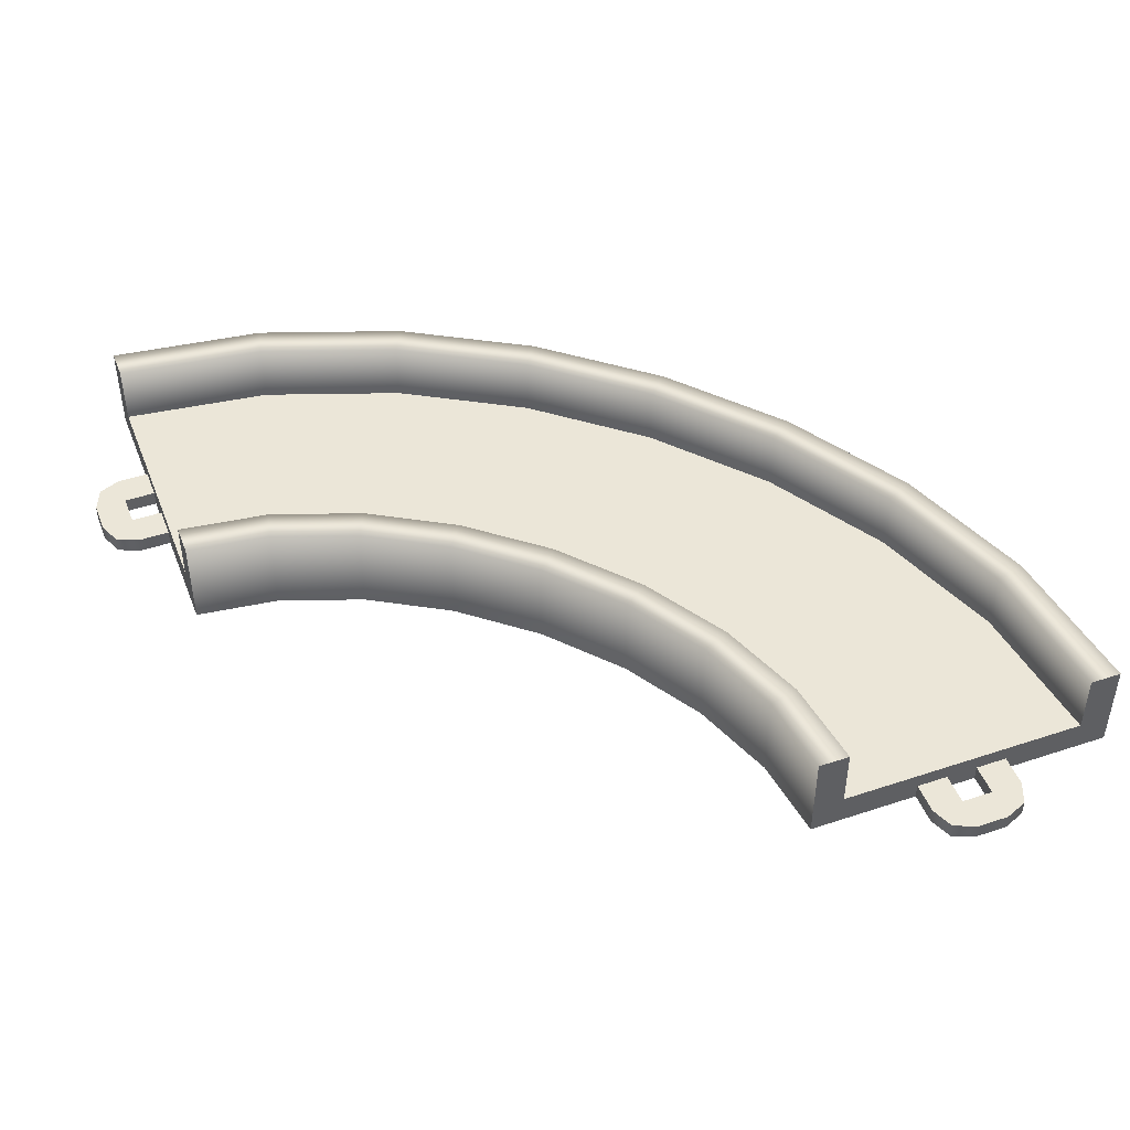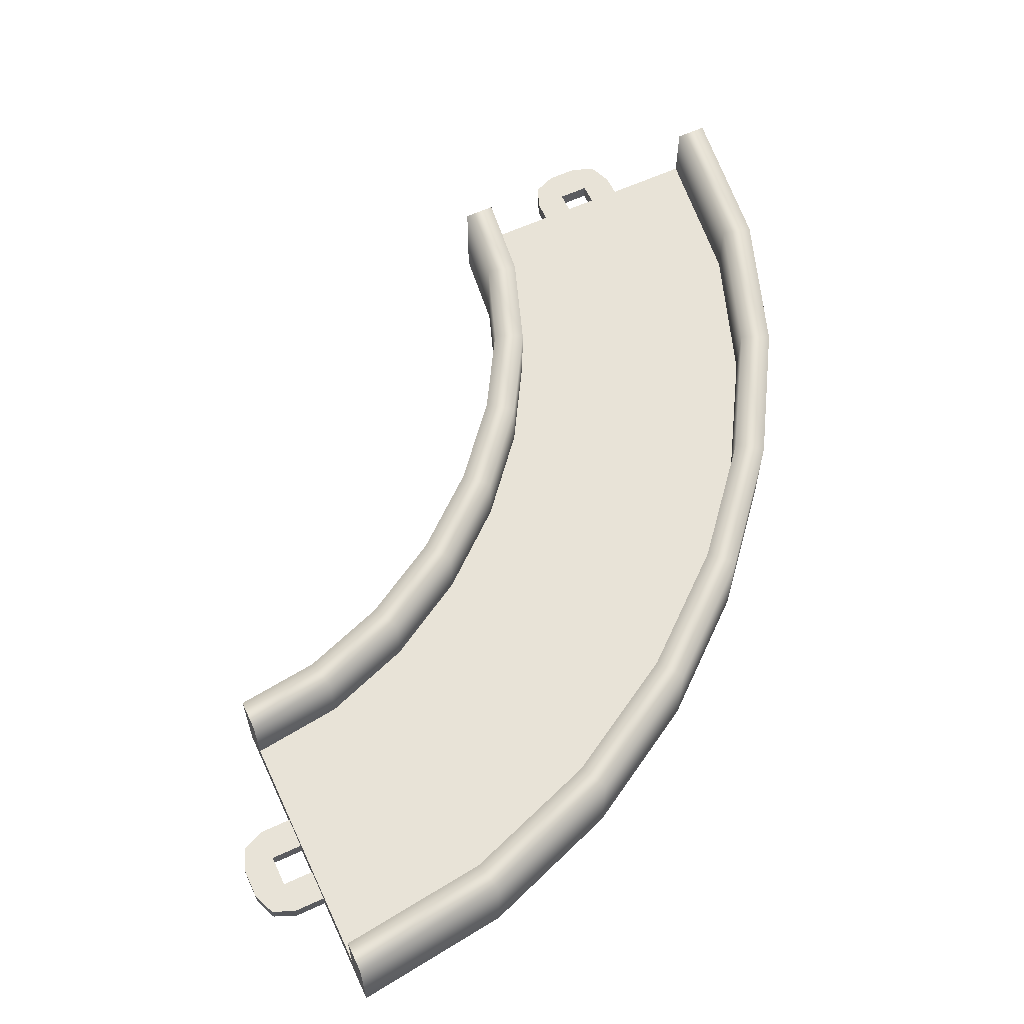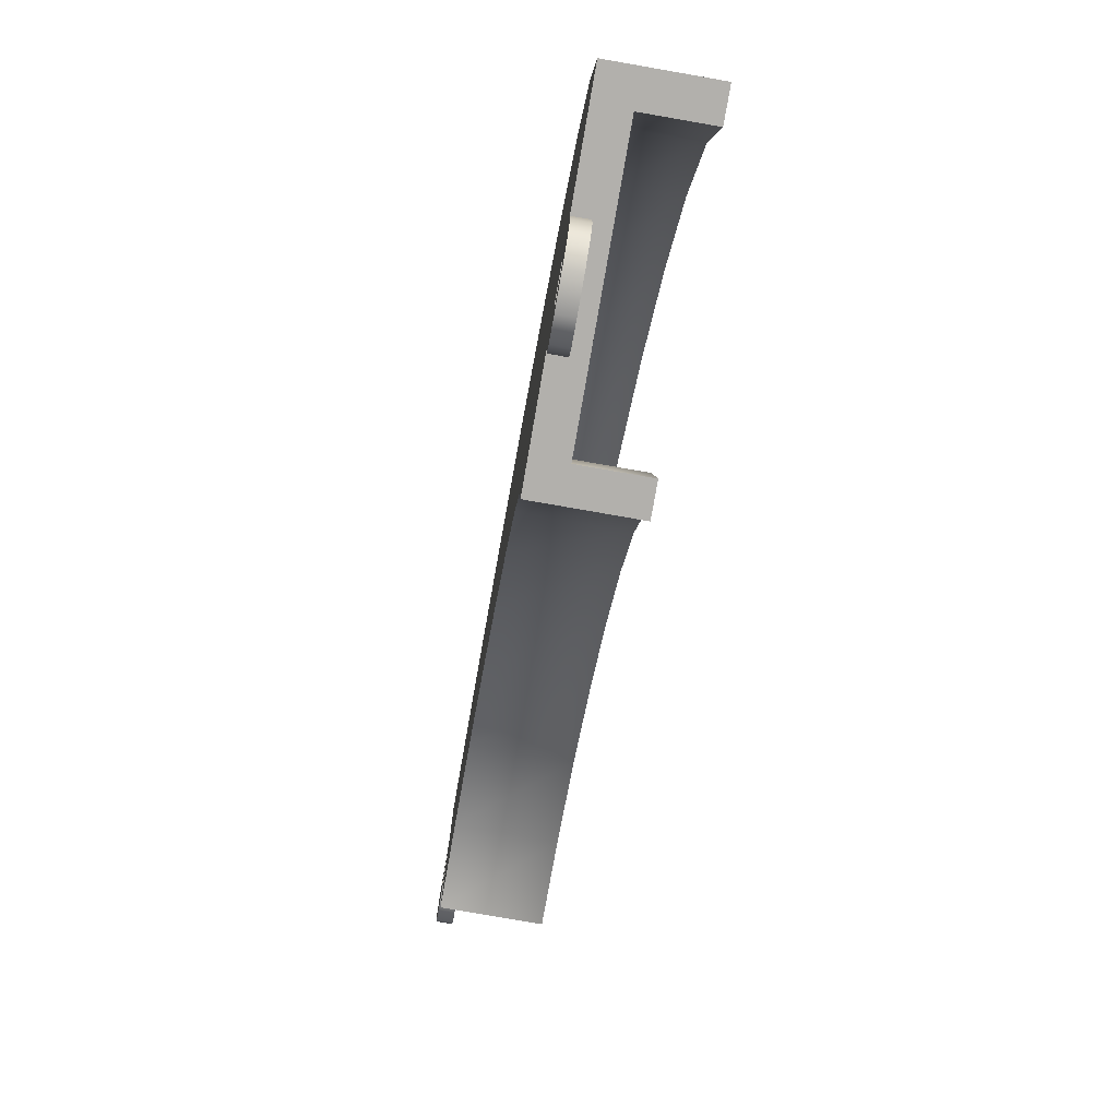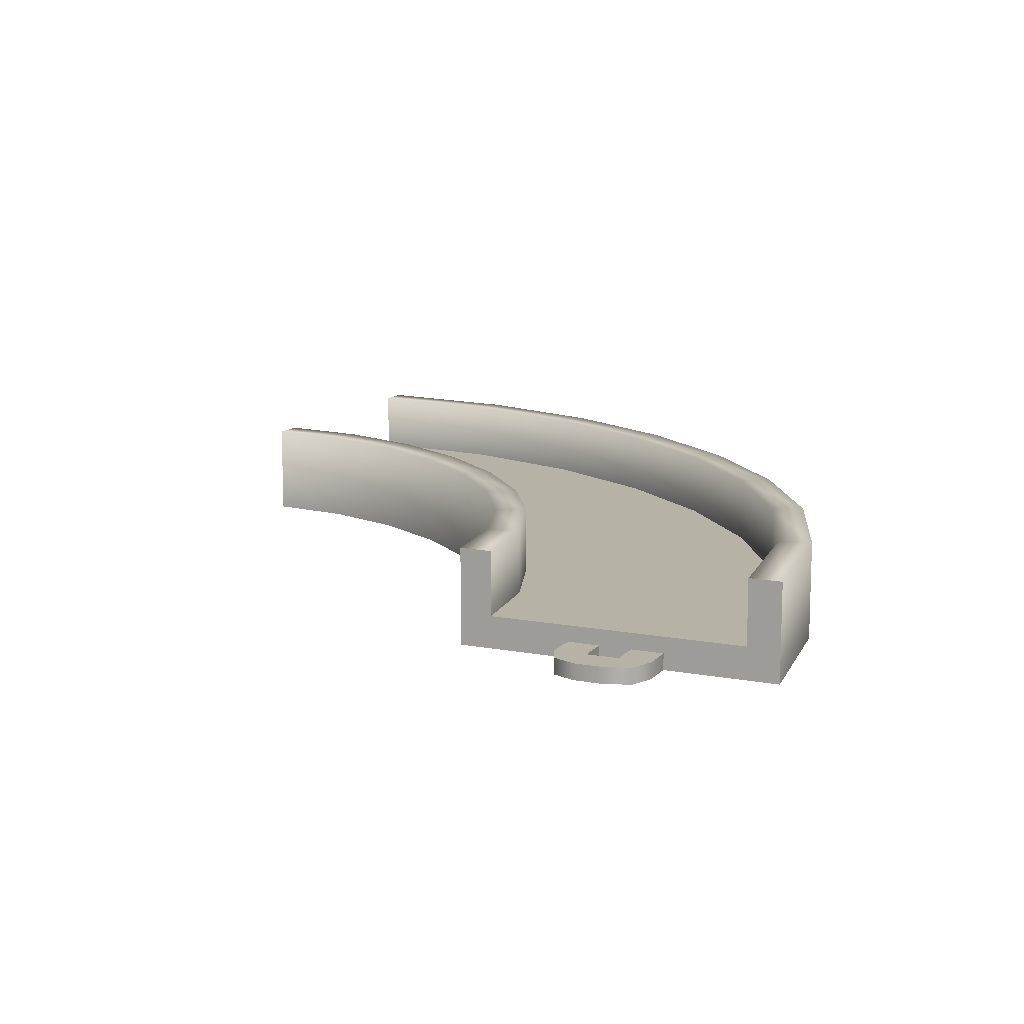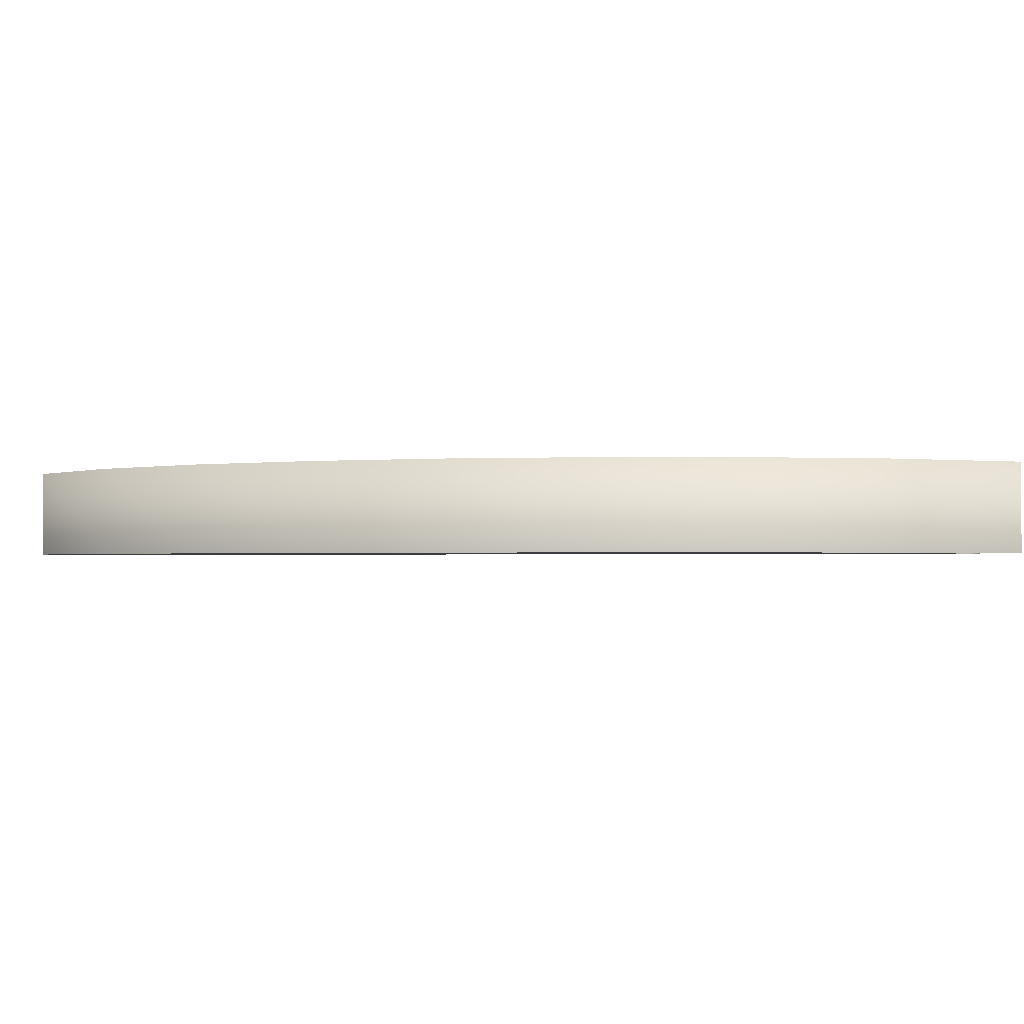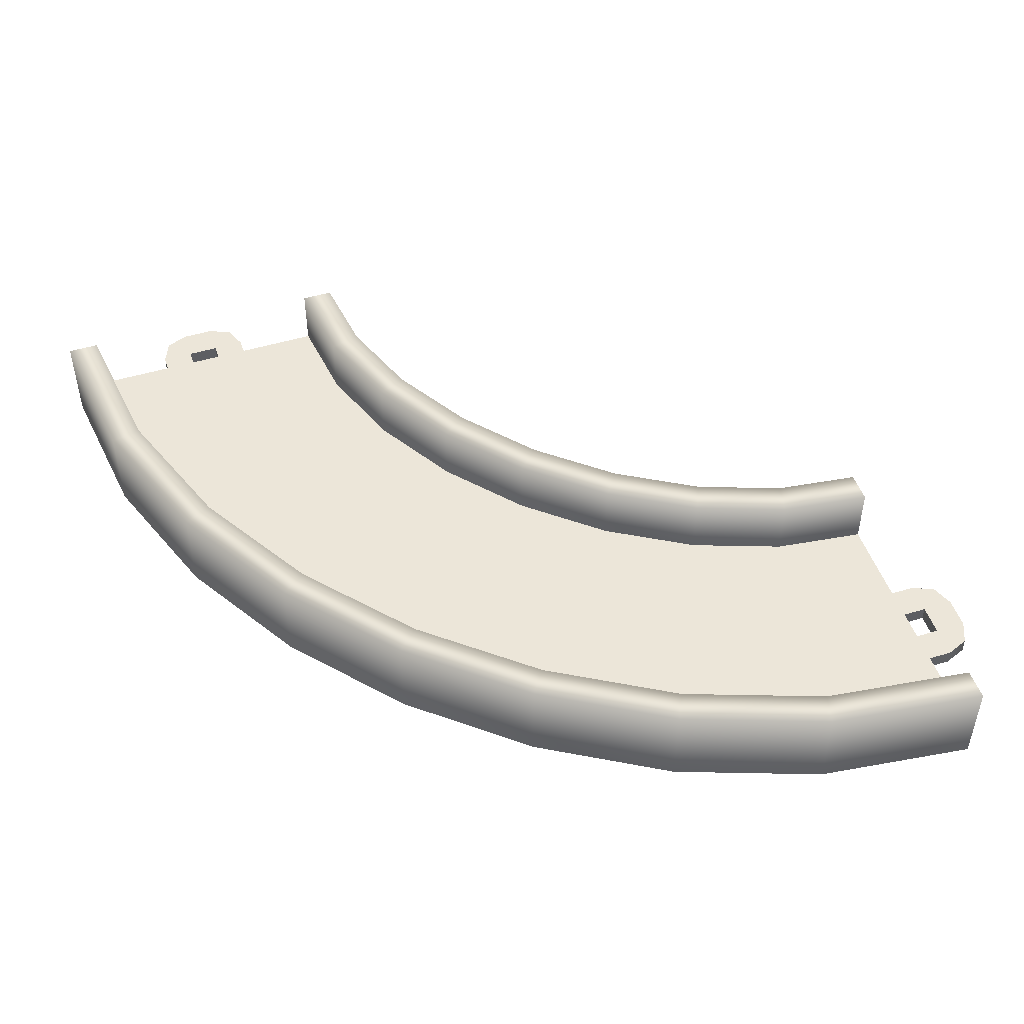
<metadata>
{"format":"obj","ext":"obj","renderer":"f3d","projection":"perspective","resolution":1024,"background":"white","views":[{"elev":46.3,"azim":-110.8,"up":"+Y"},{"elev":61.5,"azim":-25.0,"up":"+Y"},{"elev":-78.6,"azim":80.1,"up":"+Z"},{"elev":12.3,"azim":-65.7,"up":"+Y"},{"elev":-1.5,"azim":59.9,"up":"+Y"},{"elev":49.1,"azim":71.5,"up":"+Y"}]}
</metadata>
<code>
g track-narrow-corner-small
v -0.5 0 2.027e-06 1 1 1
v -0.5331 0 0.2646 1 1 1
v 0.5 0 4.172e-06 1 1 1
v 0.4383 0 0.5021 1 1 1
v -0.6295 0 0.5326 1 1 1
v 0.2737 0 0.9617 1 1 1
v -0.5 0.3 2.027e-06 1 1 1
v -0.5331 0.3 0.2646 1 1 1
v -0.6295 0.3 0.5326 1 1 1
v 0.5 0.3 4.172e-06 1 1 1
v 0.4383 0.3 0.5021 1 1 1
v 0.2737 0.3 0.9617 1 1 1
v 0.4 0.1 3.934e-06 1 1 1
v 0.3412 0.1 0.4783 1 1 1
v -0.4 0.1 2.265e-06 1 1 1
v -0.436 0.1 0.2883 1 1 1
v 0.1834 0.1 0.9188 1 1 1
v -0.5392 0.1 0.5755 1 1 1
v -0.4 0.3 2.265e-06 1 1 1
v -0.436 0.3 0.2883 1 1 1
v -0.5392 0.3 0.5755 1 1 1
v 0.4 0.3 3.934e-06 1 1 1
v 0.3412 0.3 0.4783 1 1 1
v 0.1834 0.3 0.9188 1 1 1
v -0.7814 0 0.7892 1 1 1
v 0.03192 0 1.371 1 1 1
v -0.9786 0 1.021 1 1 1
v -0.2714 0 1.729 1 1 1
v -0.7814 0.3 0.7892 1 1 1
v -0.9786 0.3 1.021 1 1 1
v 0.03192 0.3 1.371 1 1 1
v -0.2714 0.3 1.729 1 1 1
v -0.04941 0.1 1.313 1 1 1
v -0.7 0.1 0.8474 1 1 1
v -0.3422 0.1 1.658 1 1 1
v -0.9078 0.1 1.092 1 1 1
v -0.7 0.3 0.8474 1 1 1
v -0.9078 0.3 1.092 1 1 1
v -0.04941 0.3 1.313 1 1 1
v -0.3422 0.3 1.658 1 1 1
v -1.211 0 1.219 1 1 1
v -0.629 0 2.032 1 1 1
v -1.467 0 1.37 1 1 1
v -1.038 0 2.274 1 1 1
v -1.211 0.3 1.219 1 1 1
v -1.467 0.3 1.37 1 1 1
v -0.629 0.3 2.032 1 1 1
v -1.038 0.3 2.274 1 1 1
v -0.6872 0.1 1.951 1 1 1
v -1.153 0.1 1.3 1 1 1
v -1.081 0.1 2.183 1 1 1
v -1.424 0.1 1.461 1 1 1
v -1.153 0.3 1.3 1 1 1
v -1.424 0.3 1.461 1 1 1
v -0.6872 0.3 1.951 1 1 1
v -1.081 0.3 2.183 1 1 1
v -1.735 0 1.467 1 1 1
v -1.498 0 2.438 1 1 1
v -2 0 1.5 1 1 1
v -2 0 2.5 1 1 1
v -1.735 0.3 1.467 1 1 1
v -2 0.3 1.5 1 1 1
v -1.498 0.3 2.438 1 1 1
v -2 0.3 2.5 1 1 1
v -1.522 0.1 2.341 1 1 1
v -1.712 0.1 1.564 1 1 1
v -2 0.1 2.4 1 1 1
v -2 0.1 1.6 1 1 1
v -1.712 0.3 1.564 1 1 1
v -2 0.3 1.6 1 1 1
v -1.522 0.3 2.341 1 1 1
v -2 0.3 2.4 1 1 1
v -0.4 0.3 0 1 1 1
v -0.5 0.3 0 1 1 1
v -0.4 0.1 0 1 1 1
v -0.5 0 0 1 1 1
v 0.5 0 0 1 1 1
v 0.4 0.1 0 1 1 1
v 0.5 0.3 0 1 1 1
v 0.4 0.3 0 1 1 1
v -0.1207 0 -0.1707 1 1 1
v -0.1207 0.05 -0.1707 1 1 1
v -0.15 0 -0.1 1 1 1
v -0.15 0.05 -0.1 1 1 1
v -0.05 0 -0.2 1 1 1
v -0.05 0.05 -0.2 1 1 1
v -0.05 0 7.219e-16 1 1 1
v -0.05 0 -0.1 1 1 1
v -0.15 0 1.083e-15 1 1 1
v 0.05 0 -0.2 1 1 1
v 0.05 0 -0.1 1 1 1
v 0.05 0 3.61e-16 1 1 1
v 0.1207 0 -0.1707 1 1 1
v 0.15 0 -0.1 1 1 1
v 0.15 0 0 1 1 1
v 0.1207 0.05 -0.1707 1 1 1
v 0.15 0.05 -0.1 1 1 1
v 0.05 0.05 -0.2 1 1 1
v 0.15 0.05 0 1 1 1
v -0.15 0.05 1.083e-15 1 1 1
v 0.05 0.05 -0.1 1 1 1
v 0.05 0.05 3.61e-16 1 1 1
v -0.05 0.05 -0.1 1 1 1
v -0.05 0.05 7.219e-16 1 1 1
v -2 0.3 2.4 1 1 1
v -2 0.3 2.5 1 1 1
v -2 0.1 2.4 1 1 1
v -2 0 2.5 1 1 1
v -2 0 1.5 1 1 1
v -2 0.1 1.6 1 1 1
v -2 0.3 1.5 1 1 1
v -2 0.3 1.6 1 1 1
v -2.171 0 2.121 1 1 1
v -2.171 0.05 2.121 1 1 1
v -2.1 0 2.15 1 1 1
v -2.1 0.05 2.15 1 1 1
v -2.2 0 2.05 1 1 1
v -2.2 0.05 2.05 1 1 1
v -2 0 2.05 1 1 1
v -2.1 0 2.05 1 1 1
v -2 0 2.15 1 1 1
v -2.2 0 1.95 1 1 1
v -2.1 0 1.95 1 1 1
v -2 0 1.95 1 1 1
v -2.171 0 1.879 1 1 1
v -2.1 0 1.85 1 1 1
v -2 0 1.85 1 1 1
v -2.171 0.05 1.879 1 1 1
v -2.1 0.05 1.85 1 1 1
v -2.2 0.05 1.95 1 1 1
v -2 0.05 1.85 1 1 1
v -2 0.05 2.15 1 1 1
v -2.1 0.05 1.95 1 1 1
v -2 0.05 1.95 1 1 1
v -2.1 0.05 2.05 1 1 1
v -2 0.05 2.05 1 1 1
f 3 2 1
f 2 3 4
f 4 5 2
f 5 4 6
f 2 7 1
f 7 2 8
f 5 8 2
f 8 5 9
f 11 3 10
f 3 11 4
f 12 4 11
f 4 12 6
f 15 14 13
f 14 15 16
f 16 17 14
f 17 16 18
f 7 20 19
f 20 7 8
f 8 21 20
f 21 8 9
f 20 15 19
f 15 20 16
f 21 16 20
f 16 21 18
f 22 11 10
f 11 22 23
f 23 12 11
f 12 23 24
f 14 22 13
f 22 14 23
f 17 23 14
f 23 17 24
f 6 25 5
f 25 6 26
f 26 27 25
f 27 26 28
f 25 9 5
f 9 25 29
f 27 29 25
f 29 27 30
f 31 6 12
f 6 31 26
f 32 26 31
f 26 32 28
f 18 33 17
f 33 18 34
f 34 35 33
f 35 34 36
f 9 37 21
f 37 9 29
f 29 38 37
f 38 29 30
f 37 18 21
f 18 37 34
f 38 34 37
f 34 38 36
f 24 31 12
f 31 24 39
f 39 32 31
f 32 39 40
f 33 24 17
f 24 33 39
f 35 39 33
f 39 35 40
f 28 41 27
f 41 28 42
f 42 43 41
f 43 42 44
f 41 30 27
f 30 41 45
f 43 45 41
f 45 43 46
f 47 28 32
f 28 47 42
f 48 42 47
f 42 48 44
f 36 49 35
f 49 36 50
f 50 51 49
f 51 50 52
f 30 53 38
f 53 30 45
f 45 54 53
f 54 45 46
f 53 36 38
f 36 53 50
f 54 50 53
f 50 54 52
f 40 47 32
f 47 40 55
f 55 48 47
f 48 55 56
f 49 40 35
f 40 49 55
f 51 55 49
f 55 51 56
f 44 57 43
f 57 44 58
f 58 59 57
f 59 58 60
f 57 46 43
f 46 57 61
f 59 61 57
f 61 59 62
f 63 44 48
f 44 63 58
f 64 58 63
f 58 64 60
f 52 65 51
f 65 52 66
f 66 67 65
f 67 66 68
f 46 69 54
f 69 46 61
f 61 70 69
f 70 61 62
f 69 52 54
f 52 69 66
f 70 66 69
f 66 70 68
f 56 63 48
f 63 56 71
f 71 64 63
f 64 71 72
f 65 56 51
f 56 65 71
f 67 71 65
f 71 67 72
f 75 74 73
f 75 76 74
f 76 75 77
f 78 77 75
f 77 78 79
f 79 78 80
f 83 82 81
f 82 83 84
f 82 85 81
f 85 82 86
f 89 88 87
f 88 89 85
f 85 89 81
f 81 89 83
f 90 88 85
f 90 91 88
f 90 92 91
f 93 92 90
f 94 92 93
f 92 94 95
f 97 93 96
f 93 97 94
f 98 93 90
f 93 98 96
f 99 94 97
f 94 99 95
f 89 84 83
f 84 89 100
f 86 90 85
f 90 86 98
f 92 101 91
f 101 92 102
f 101 88 91
f 88 101 103
f 104 88 103
f 88 104 87
f 100 82 84
f 104 82 100
f 103 82 104
f 103 86 82
f 101 86 103
f 86 101 98
f 102 98 101
f 102 96 98
f 99 96 102
f 96 99 97
f 107 106 105
f 107 108 106
f 108 107 109
f 110 109 107
f 109 110 111
f 111 110 112
f 115 114 113
f 114 115 116
f 114 117 113
f 117 114 118
f 121 120 119
f 120 121 117
f 117 121 113
f 113 121 115
f 122 120 117
f 122 123 120
f 122 124 123
f 125 124 122
f 126 124 125
f 124 126 127
f 129 125 128
f 125 129 126
f 130 125 122
f 125 130 128
f 131 126 129
f 126 131 127
f 121 116 115
f 116 121 132
f 118 122 117
f 122 118 130
f 124 133 123
f 133 124 134
f 133 120 123
f 120 133 135
f 136 120 135
f 120 136 119
f 132 114 116
f 136 114 132
f 135 114 136
f 135 118 114
f 133 118 135
f 118 133 130
f 134 130 133
f 134 128 130
f 131 128 134
f 128 131 129
g track-narrow-corner-small
f 3 2 1
f 2 3 4
f 4 5 2
f 5 4 6
f 2 7 1
f 7 2 8
f 5 8 2
f 8 5 9
f 11 3 10
f 3 11 4
f 12 4 11
f 4 12 6
f 15 14 13
f 14 15 16
f 16 17 14
f 17 16 18
f 7 20 19
f 20 7 8
f 8 21 20
f 21 8 9
f 20 15 19
f 15 20 16
f 21 16 20
f 16 21 18
f 22 11 10
f 11 22 23
f 23 12 11
f 12 23 24
f 14 22 13
f 22 14 23
f 17 23 14
f 23 17 24
f 6 25 5
f 25 6 26
f 26 27 25
f 27 26 28
f 25 9 5
f 9 25 29
f 27 29 25
f 29 27 30
f 31 6 12
f 6 31 26
f 32 26 31
f 26 32 28
f 18 33 17
f 33 18 34
f 34 35 33
f 35 34 36
f 9 37 21
f 37 9 29
f 29 38 37
f 38 29 30
f 37 18 21
f 18 37 34
f 38 34 37
f 34 38 36
f 24 31 12
f 31 24 39
f 39 32 31
f 32 39 40
f 33 24 17
f 24 33 39
f 35 39 33
f 39 35 40
f 28 41 27
f 41 28 42
f 42 43 41
f 43 42 44
f 41 30 27
f 30 41 45
f 43 45 41
f 45 43 46
f 47 28 32
f 28 47 42
f 48 42 47
f 42 48 44
f 36 49 35
f 49 36 50
f 50 51 49
f 51 50 52
f 30 53 38
f 53 30 45
f 45 54 53
f 54 45 46
f 53 36 38
f 36 53 50
f 54 50 53
f 50 54 52
f 40 47 32
f 47 40 55
f 55 48 47
f 48 55 56
f 49 40 35
f 40 49 55
f 51 55 49
f 55 51 56
f 44 57 43
f 57 44 58
f 58 59 57
f 59 58 60
f 57 46 43
f 46 57 61
f 59 61 57
f 61 59 62
f 63 44 48
f 44 63 58
f 64 58 63
f 58 64 60
f 52 65 51
f 65 52 66
f 66 67 65
f 67 66 68
f 46 69 54
f 69 46 61
f 61 70 69
f 70 61 62
f 69 52 54
f 52 69 66
f 70 66 69
f 66 70 68
f 56 63 48
f 63 56 71
f 71 64 63
f 64 71 72
f 65 56 51
f 56 65 71
f 67 71 65
f 71 67 72
f 75 74 73
f 75 76 74
f 76 75 77
f 78 77 75
f 77 78 79
f 79 78 80
f 83 82 81
f 82 83 84
f 82 85 81
f 85 82 86
f 89 88 87
f 88 89 85
f 85 89 81
f 81 89 83
f 90 88 85
f 90 91 88
f 90 92 91
f 93 92 90
f 94 92 93
f 92 94 95
f 97 93 96
f 93 97 94
f 98 93 90
f 93 98 96
f 99 94 97
f 94 99 95
f 89 84 83
f 84 89 100
f 86 90 85
f 90 86 98
f 92 101 91
f 101 92 102
f 101 88 91
f 88 101 103
f 104 88 103
f 88 104 87
f 100 82 84
f 104 82 100
f 103 82 104
f 103 86 82
f 101 86 103
f 86 101 98
f 102 98 101
f 102 96 98
f 99 96 102
f 96 99 97
f 107 106 105
f 107 108 106
f 108 107 109
f 110 109 107
f 109 110 111
f 111 110 112
f 115 114 113
f 114 115 116
f 114 117 113
f 117 114 118
f 121 120 119
f 120 121 117
f 117 121 113
f 113 121 115
f 122 120 117
f 122 123 120
f 122 124 123
f 125 124 122
f 126 124 125
f 124 126 127
f 129 125 128
f 125 129 126
f 130 125 122
f 125 130 128
f 131 126 129
f 126 131 127
f 121 116 115
f 116 121 132
f 118 122 117
f 122 118 130
f 124 133 123
f 133 124 134
f 133 120 123
f 120 133 135
f 136 120 135
f 120 136 119
f 132 114 116
f 136 114 132
f 135 114 136
f 135 118 114
f 133 118 135
f 118 133 130
f 134 130 133
f 134 128 130
f 131 128 134
f 128 131 129

</code>
